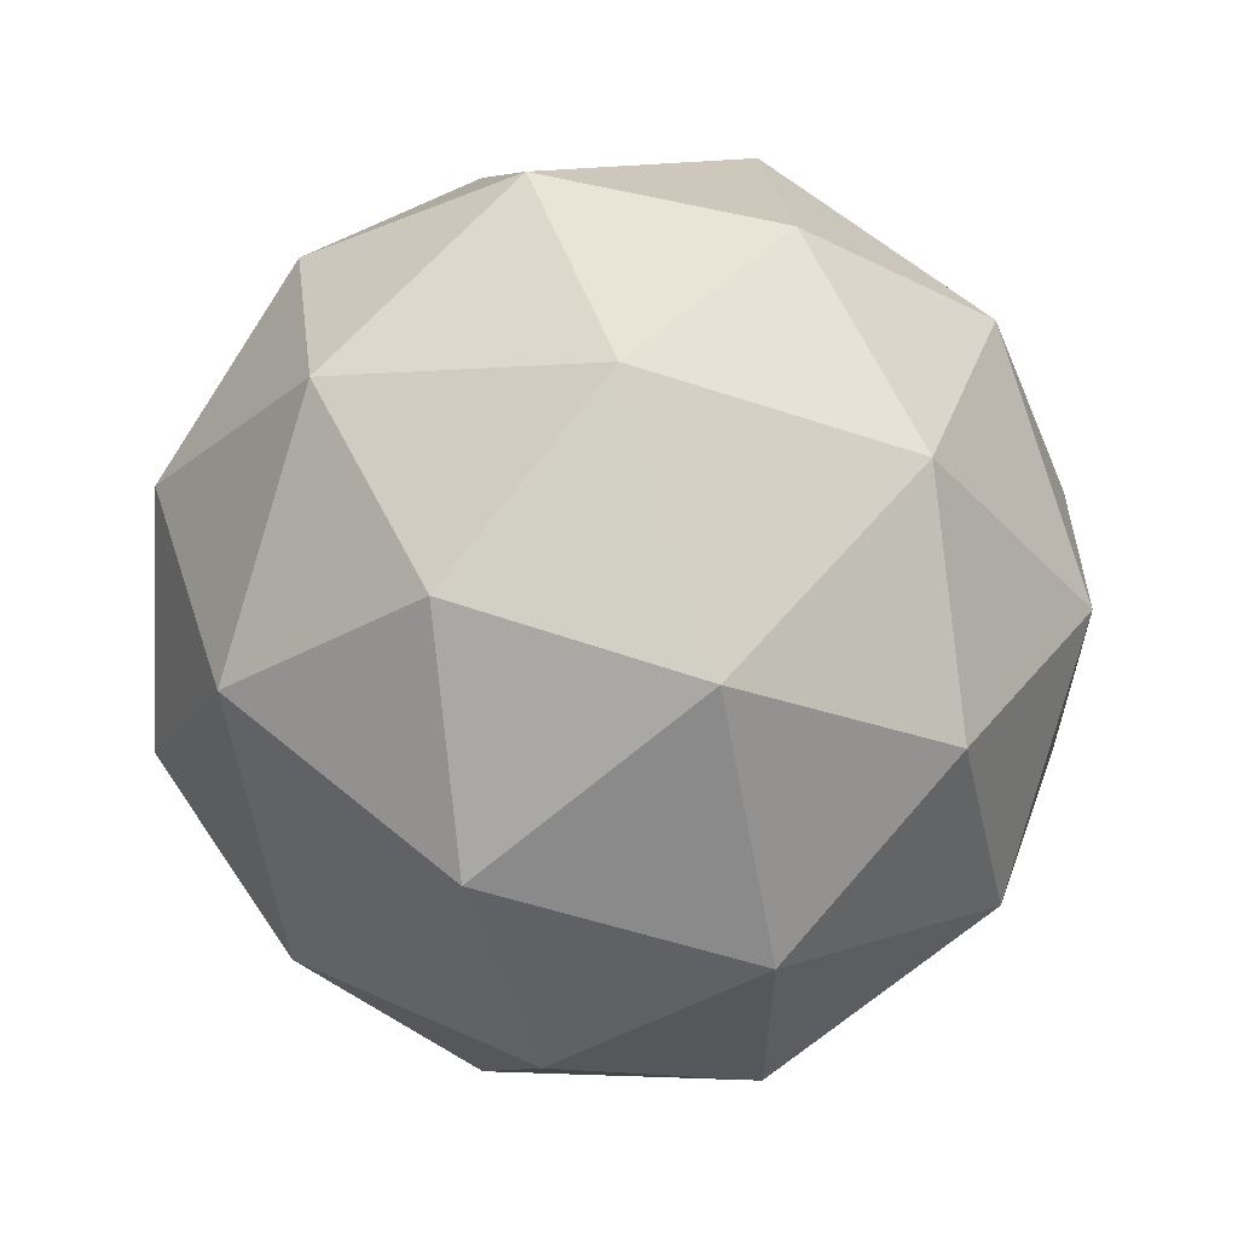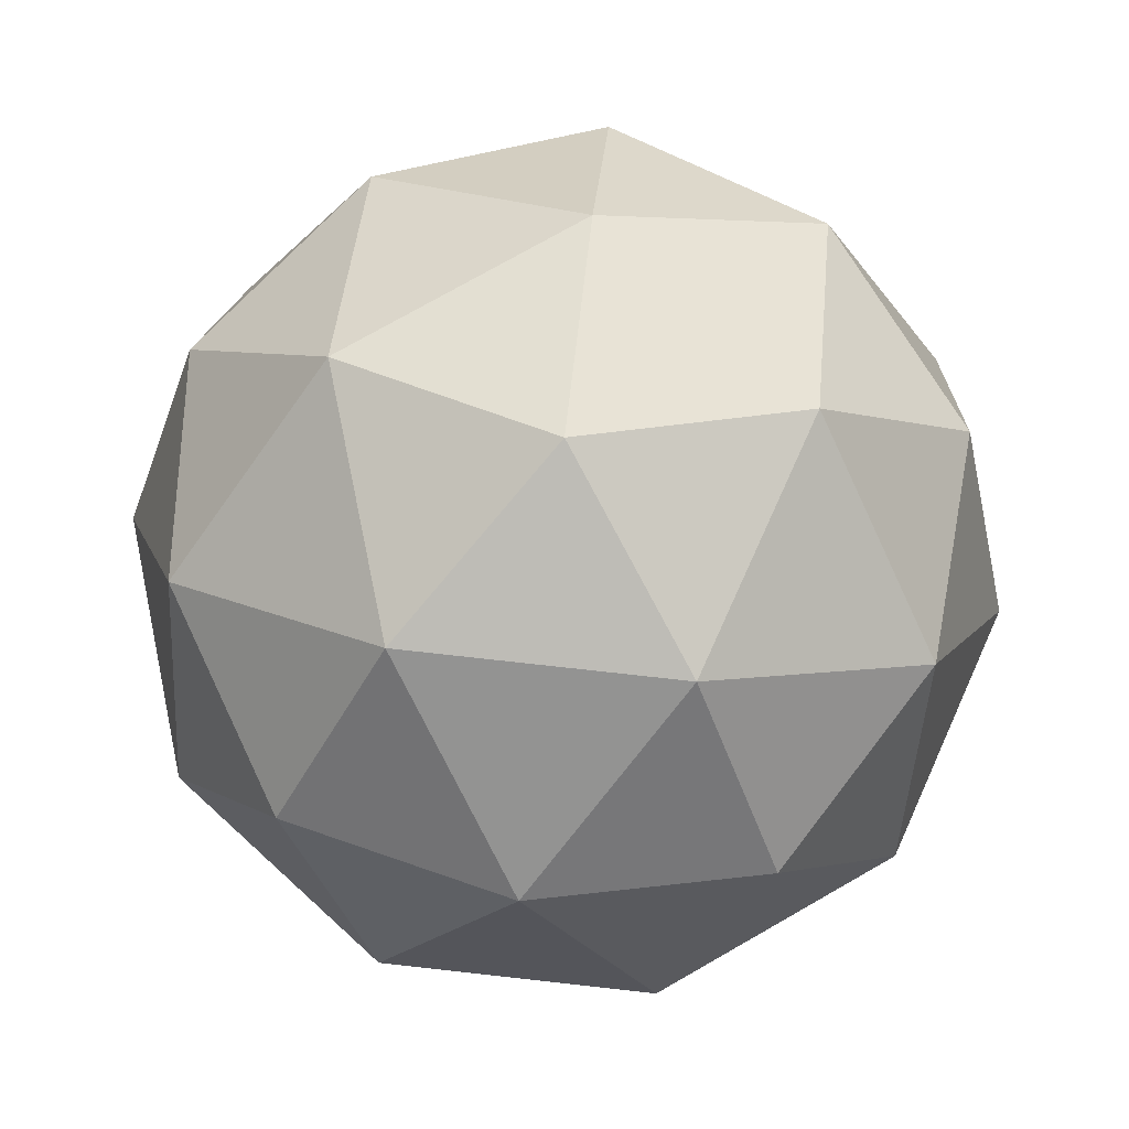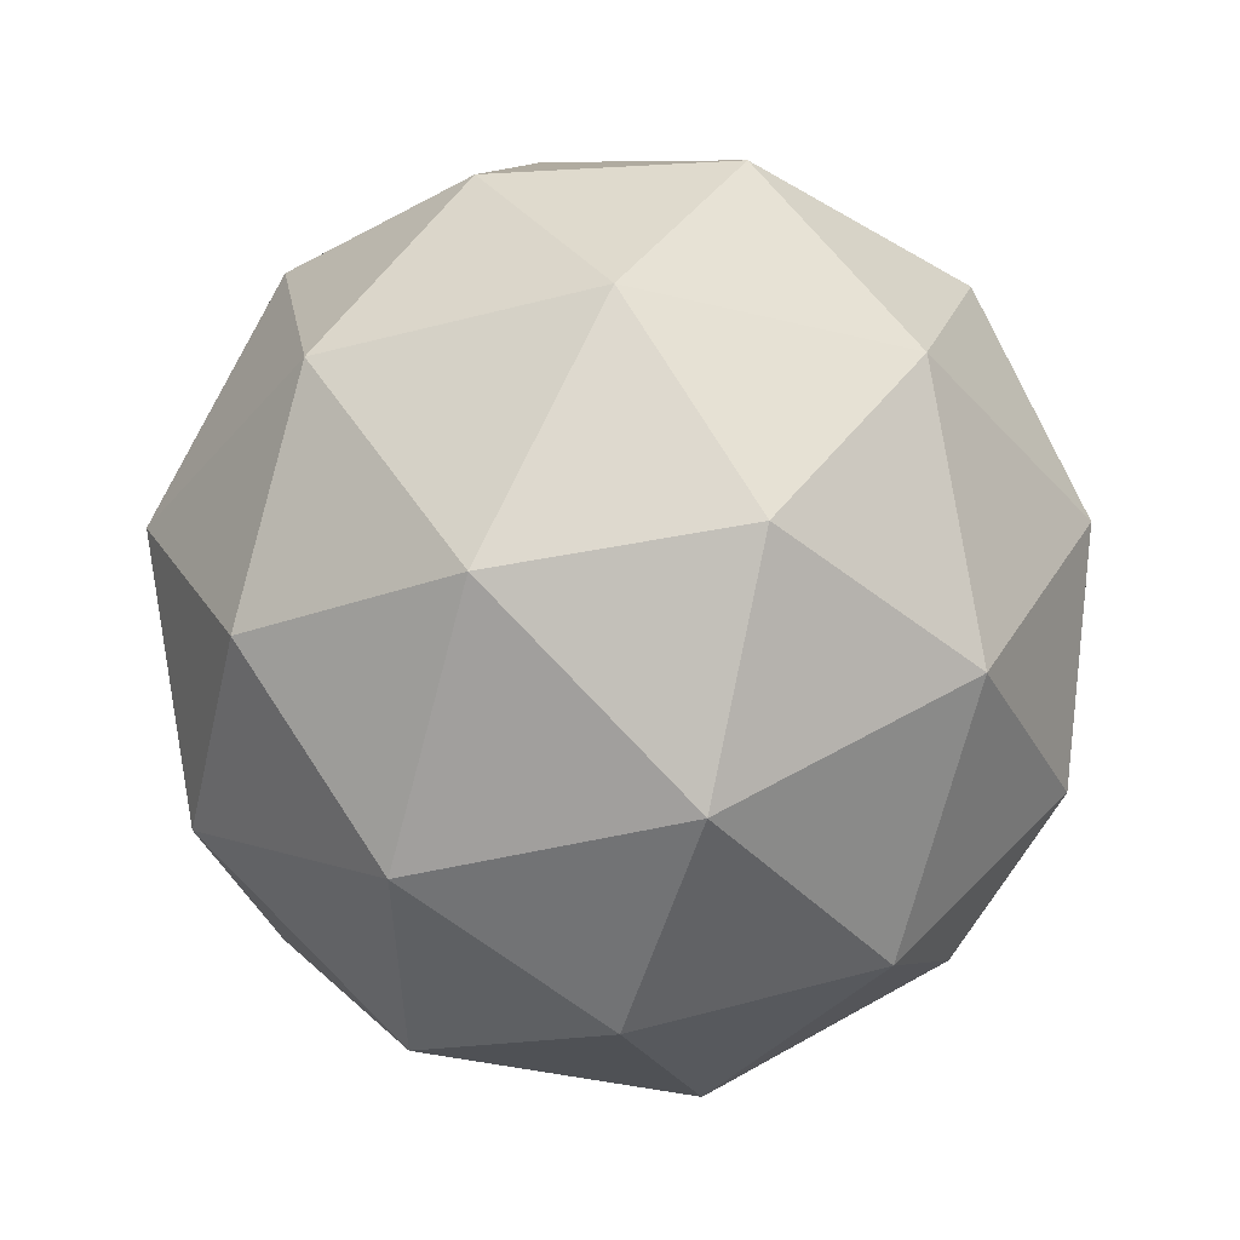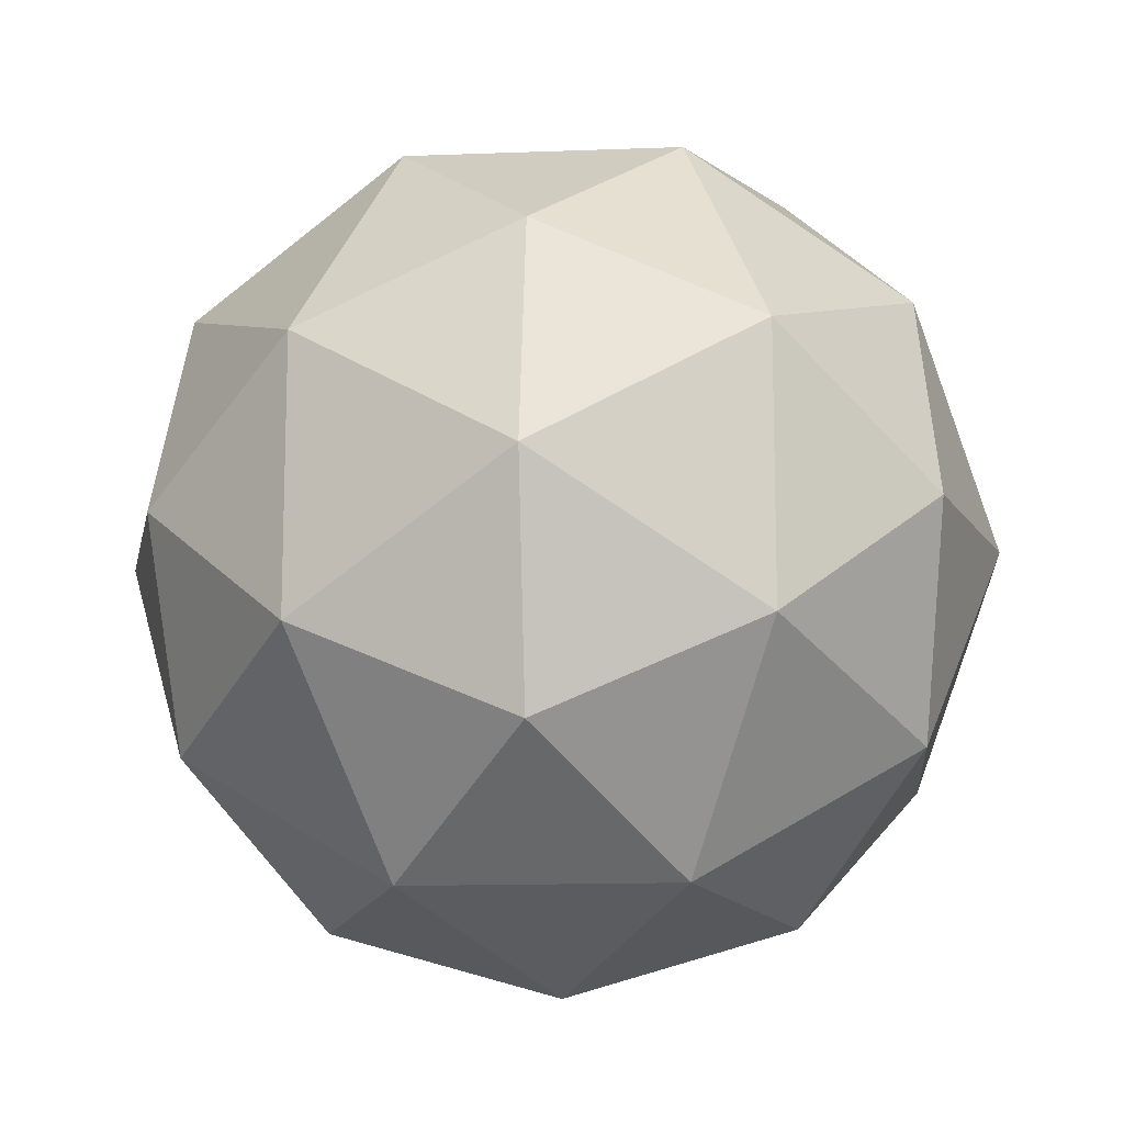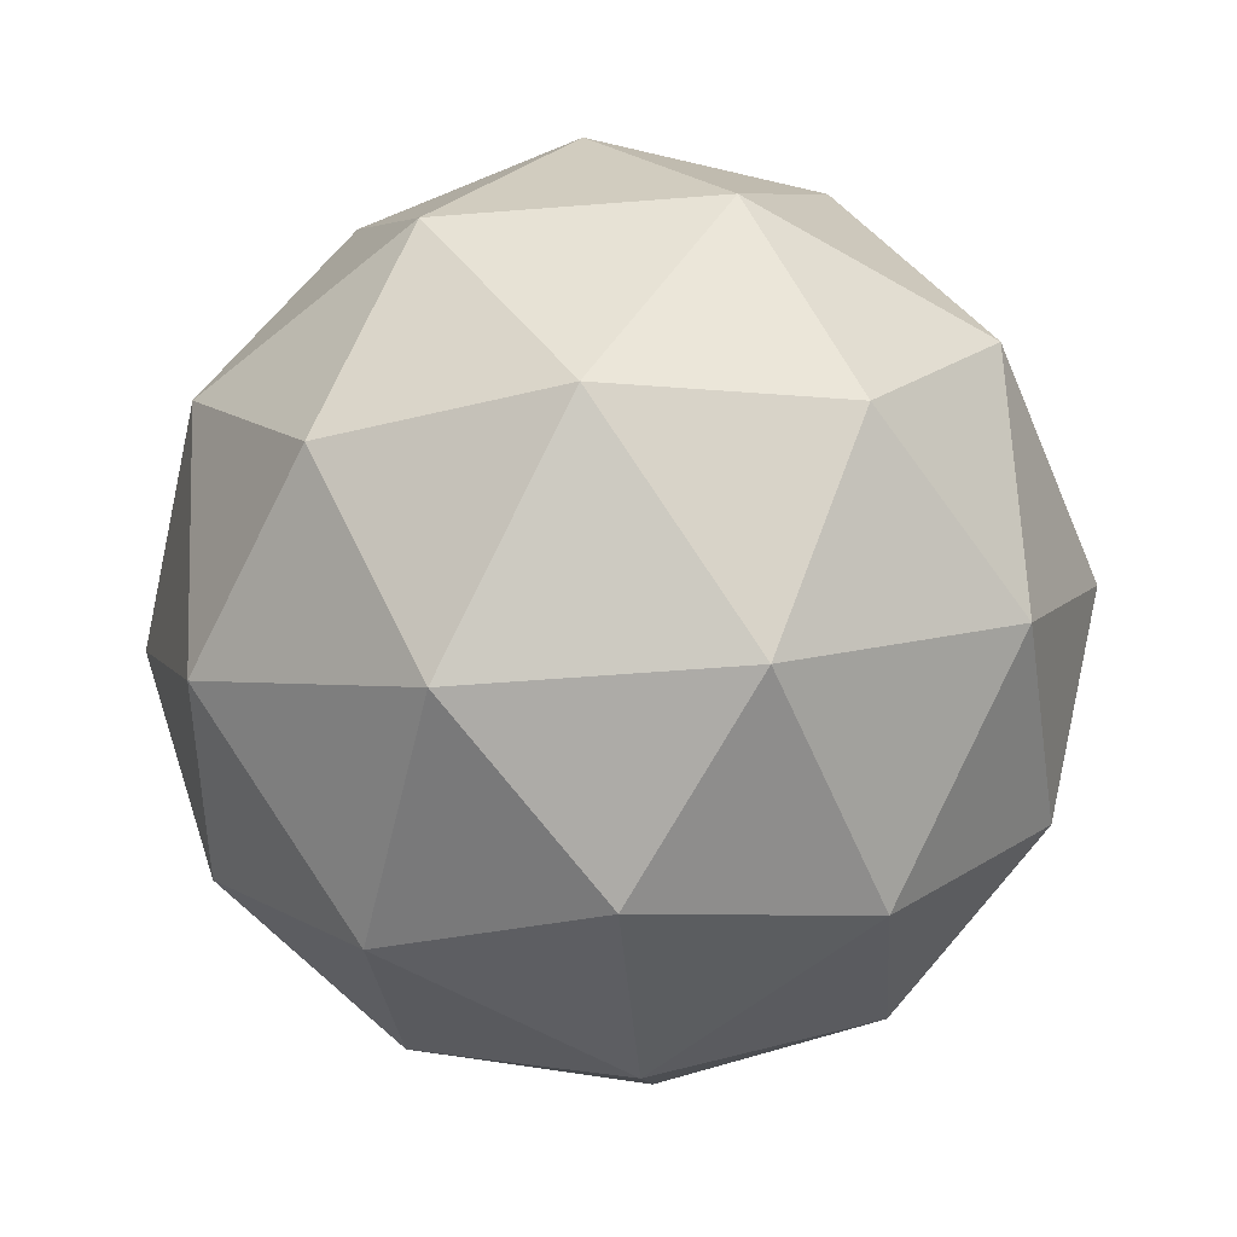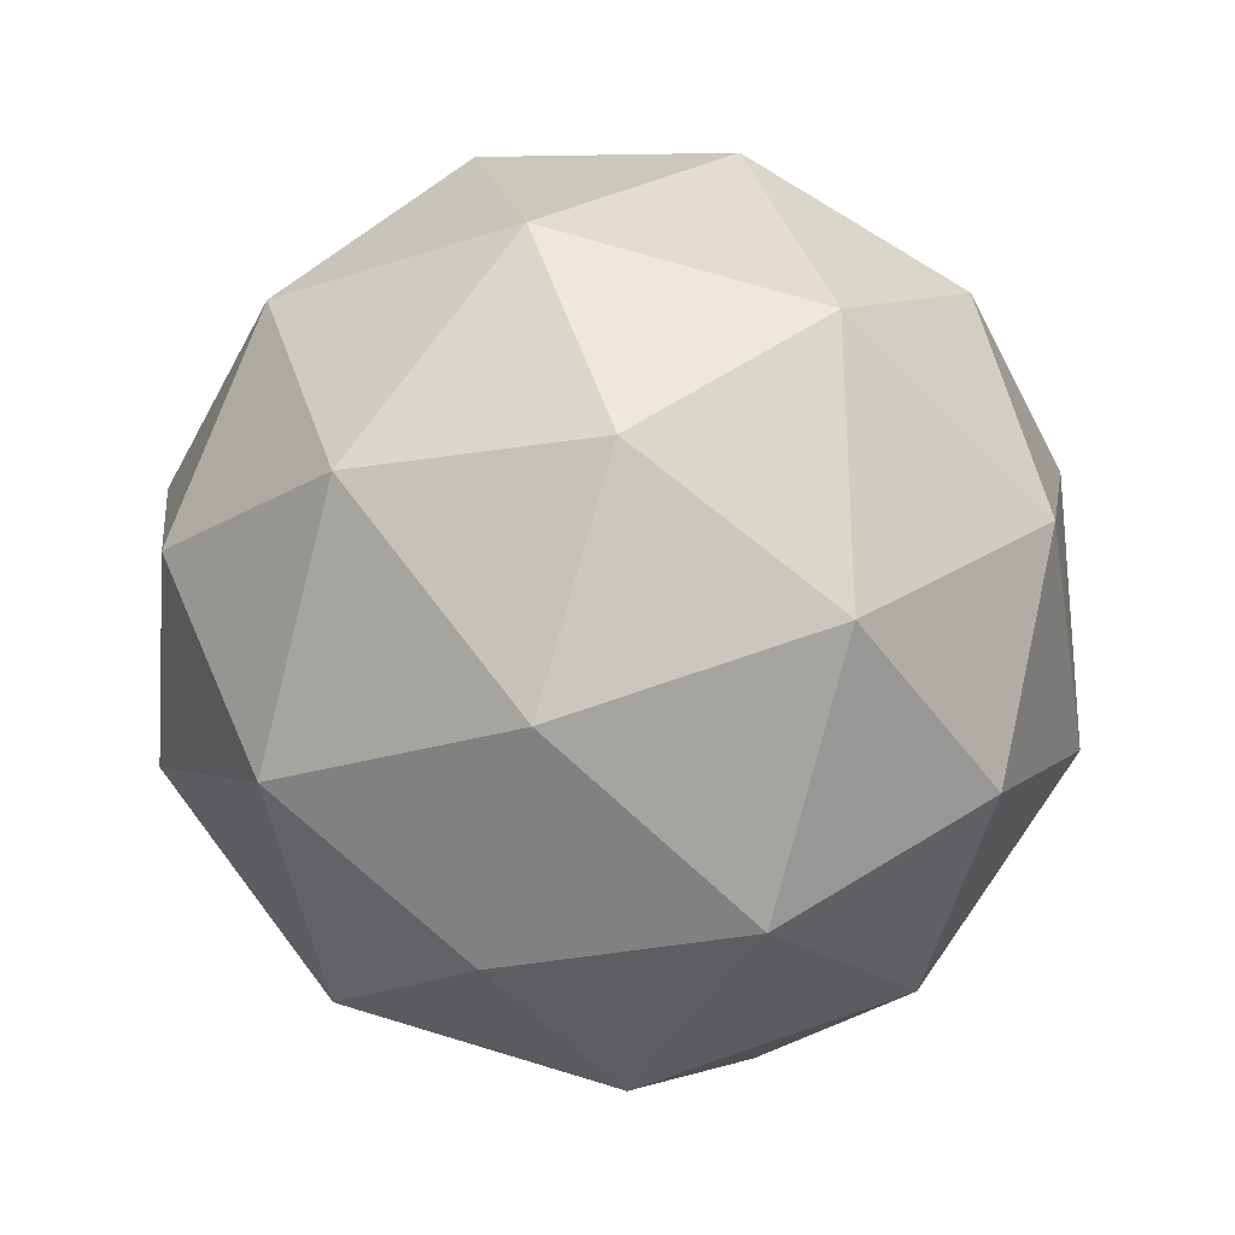
<metadata>
{"format":"obj","ext":"obj","renderer":"f3d","projection":"perspective","resolution":1024,"background":"white","views":[{"elev":62.2,"azim":-171.4,"up":"+Z"},{"elev":75.6,"azim":-155.7,"up":"+Y"},{"elev":-38.3,"azim":-35.4,"up":"+Y"},{"elev":-13.8,"azim":-116.8,"up":"+Z"},{"elev":-57.3,"azim":-121.3,"up":"+Y"},{"elev":70.8,"azim":34.9,"up":"+Y"}]}
</metadata>
<code>
o Icosphere
v 0 -3.74 -2.445
v 2.706 -1.673 -0.479
v -1.034 -1.673 0.7362
v -3.345 -1.673 -2.445
v -1.034 -1.673 -5.627
v 2.706 -1.673 -4.411
v 1.034 1.673 0.7362
v -2.706 1.673 -0.479
v -2.706 1.673 -4.411
v 1.034 1.673 -5.627
v 3.345 1.673 -2.445
v 0 3.74 -2.445
v -0.6076 -3.181 -0.5752
v 1.591 -3.181 -1.29
v 0.9831 -1.966 0.5805
v 3.181 -1.966 -2.445
v 1.591 -3.181 -3.601
v -1.966 -3.181 -2.445
v -2.574 -1.966 -0.5752
v -0.6076 -3.181 -4.315
v -2.574 -1.966 -4.315
v 0.9831 -1.966 -5.471
v 3.557 0 -1.29
v 3.557 0 -3.601
v 0 0 1.295
v 2.198 0 0.5805
v -3.557 0 -1.29
v -2.198 0 0.5805
v -2.198 0 -5.471
v -3.557 0 -3.601
v 2.198 0 -5.471
v 0 0 -6.185
v 2.574 1.966 -0.5752
v -0.9831 1.966 0.5805
v -3.181 1.966 -2.445
v -0.9831 1.966 -5.471
v 2.574 1.966 -4.315
v 0.6076 3.181 -0.5752
v 1.966 3.181 -2.445
v -1.591 3.181 -1.29
v -1.591 3.181 -3.601
v 0.6076 3.181 -4.315
f 1 14 13
f 2 14 16
f 1 13 18
f 1 18 20
f 1 20 17
f 2 16 23
f 3 15 25
f 4 19 27
f 5 21 29
f 6 22 31
f 2 23 26
f 3 25 28
f 4 27 30
f 5 29 32
f 6 31 24
f 7 33 38
f 8 34 40
f 9 35 41
f 10 36 42
f 11 37 39
f 39 42 12
f 39 37 42
f 37 10 42
f 42 41 12
f 42 36 41
f 36 9 41
f 41 40 12
f 41 35 40
f 35 8 40
f 40 38 12
f 40 34 38
f 34 7 38
f 38 39 12
f 38 33 39
f 33 11 39
f 24 37 11
f 24 31 37
f 31 10 37
f 32 36 10
f 32 29 36
f 29 9 36
f 30 35 9
f 30 27 35
f 27 8 35
f 28 34 8
f 28 25 34
f 25 7 34
f 26 33 7
f 26 23 33
f 23 11 33
f 31 32 10
f 31 22 32
f 22 5 32
f 29 30 9
f 29 21 30
f 21 4 30
f 27 28 8
f 27 19 28
f 19 3 28
f 25 26 7
f 25 15 26
f 15 2 26
f 23 24 11
f 23 16 24
f 16 6 24
f 17 22 6
f 17 20 22
f 20 5 22
f 20 21 5
f 20 18 21
f 18 4 21
f 18 19 4
f 18 13 19
f 13 3 19
f 16 17 6
f 16 14 17
f 14 1 17
f 13 15 3
f 13 14 15
f 14 2 15

</code>
